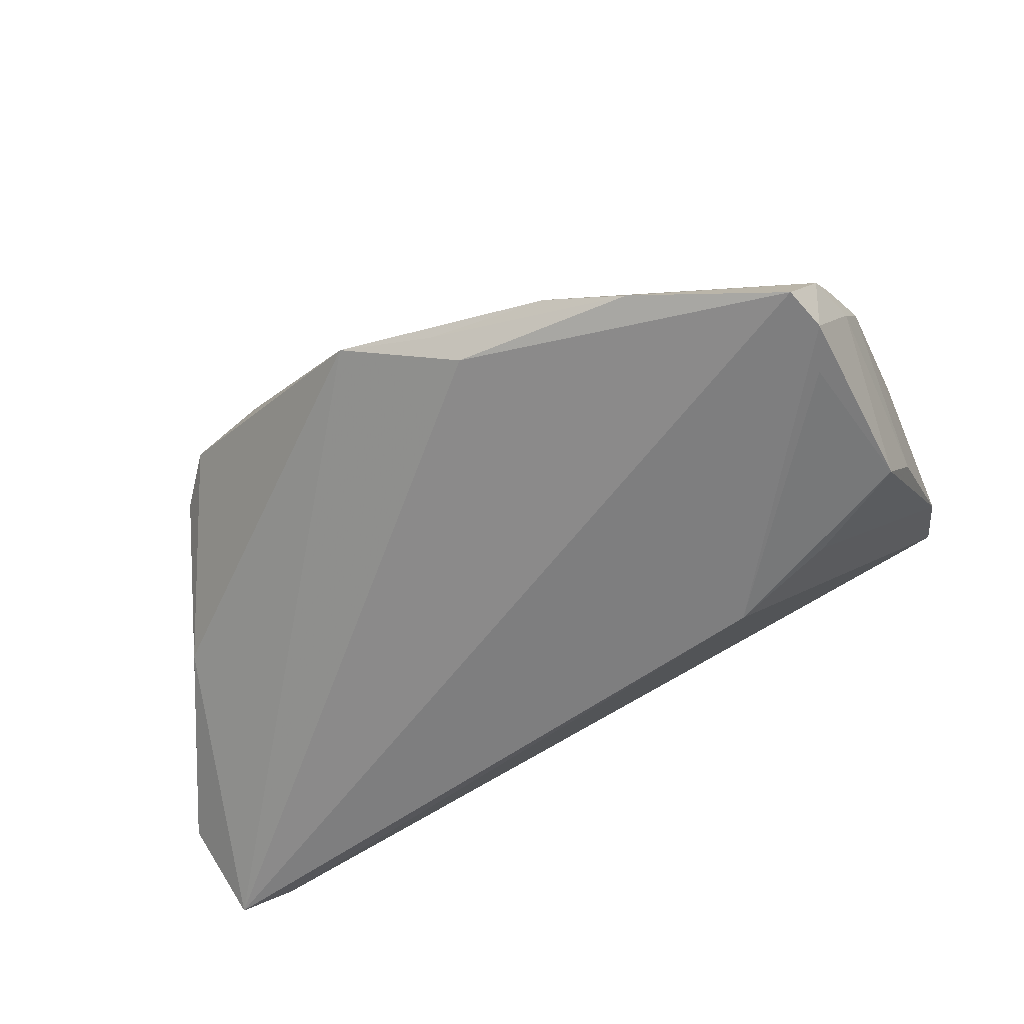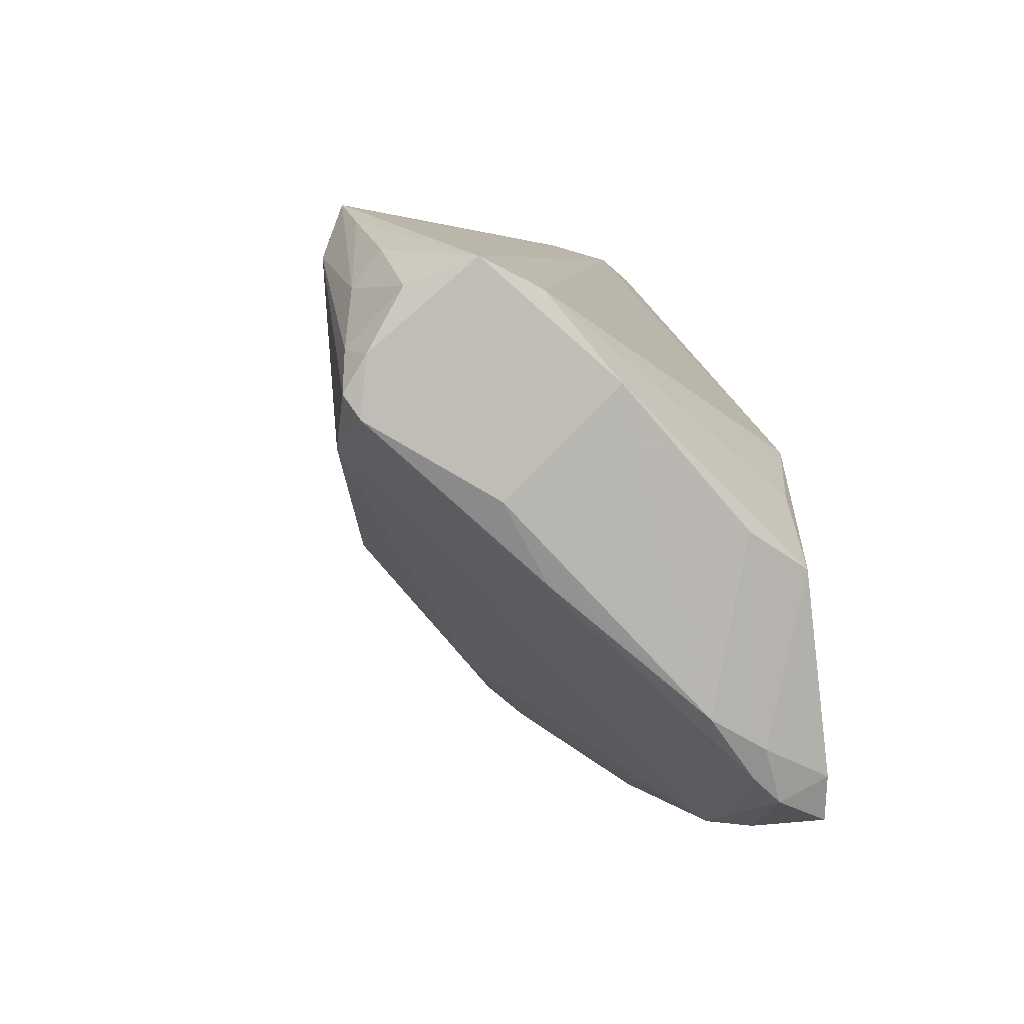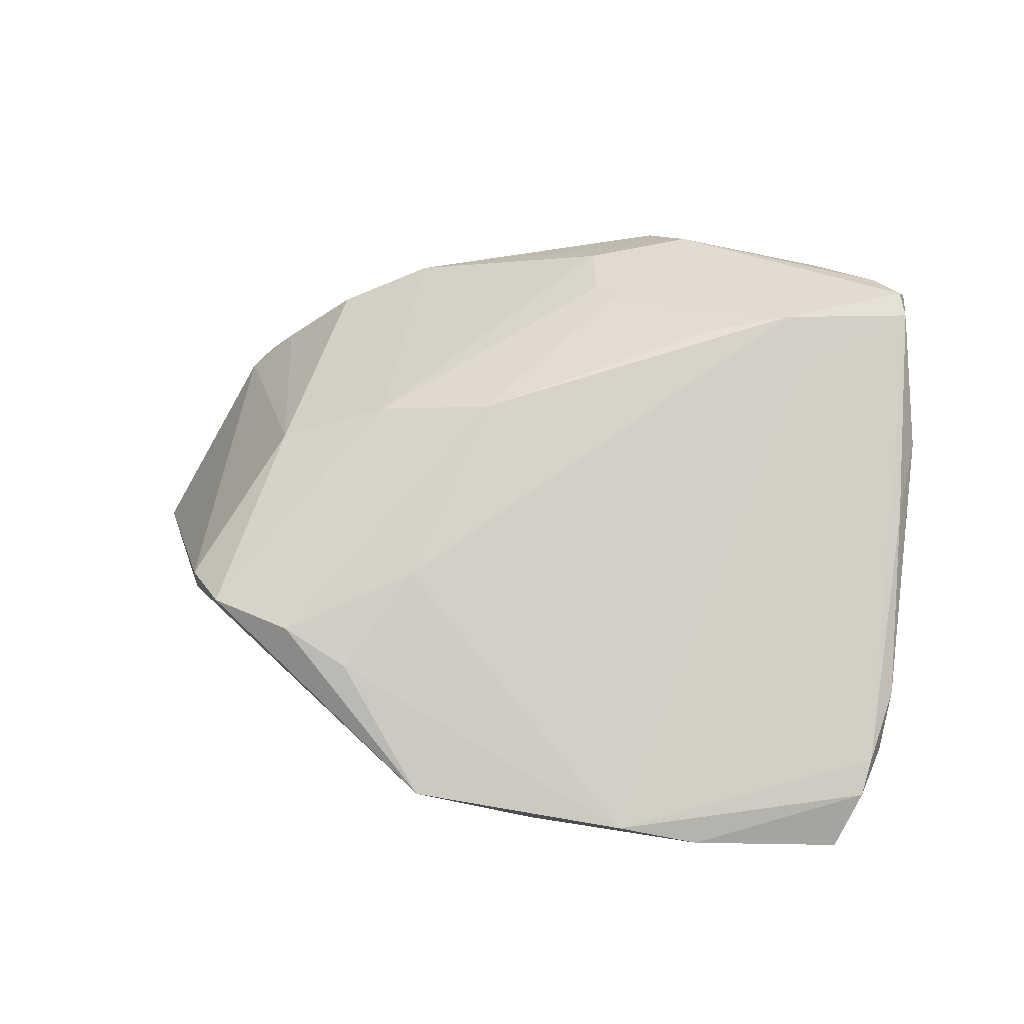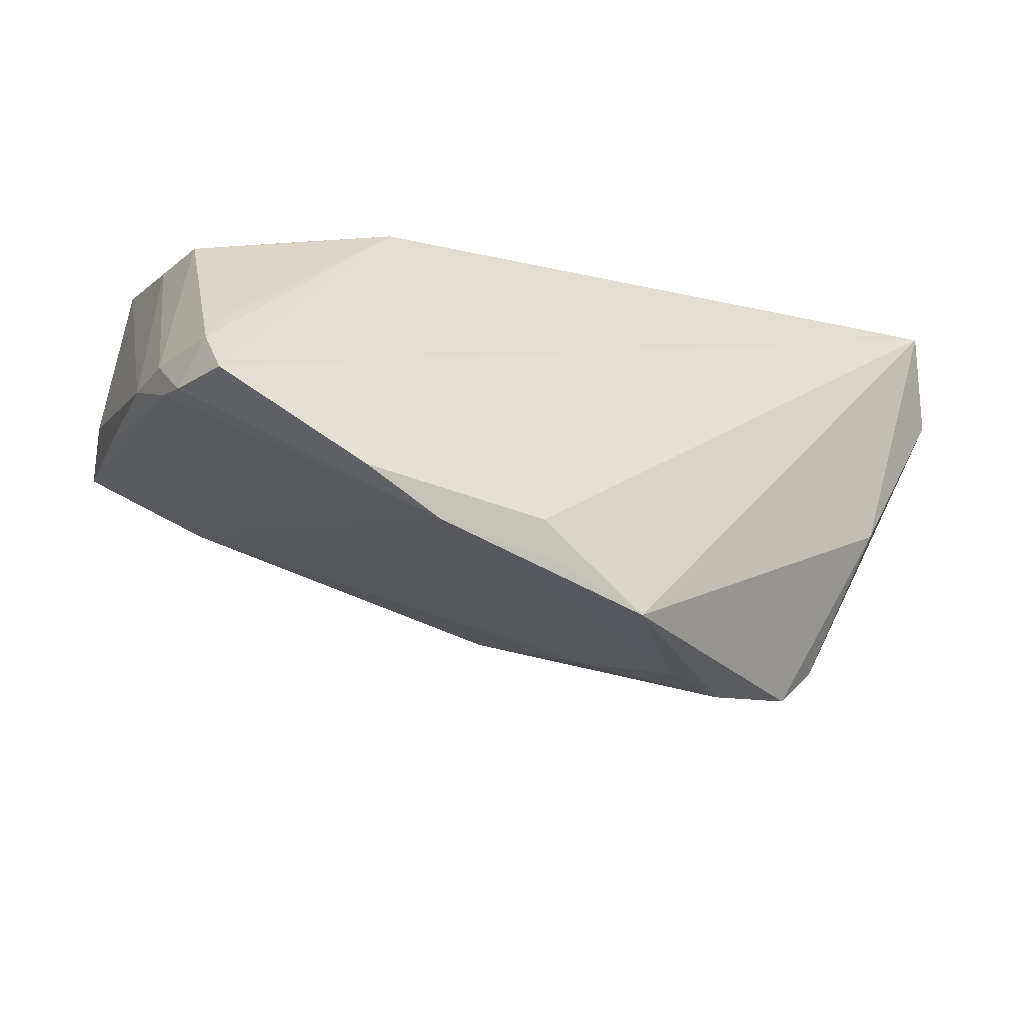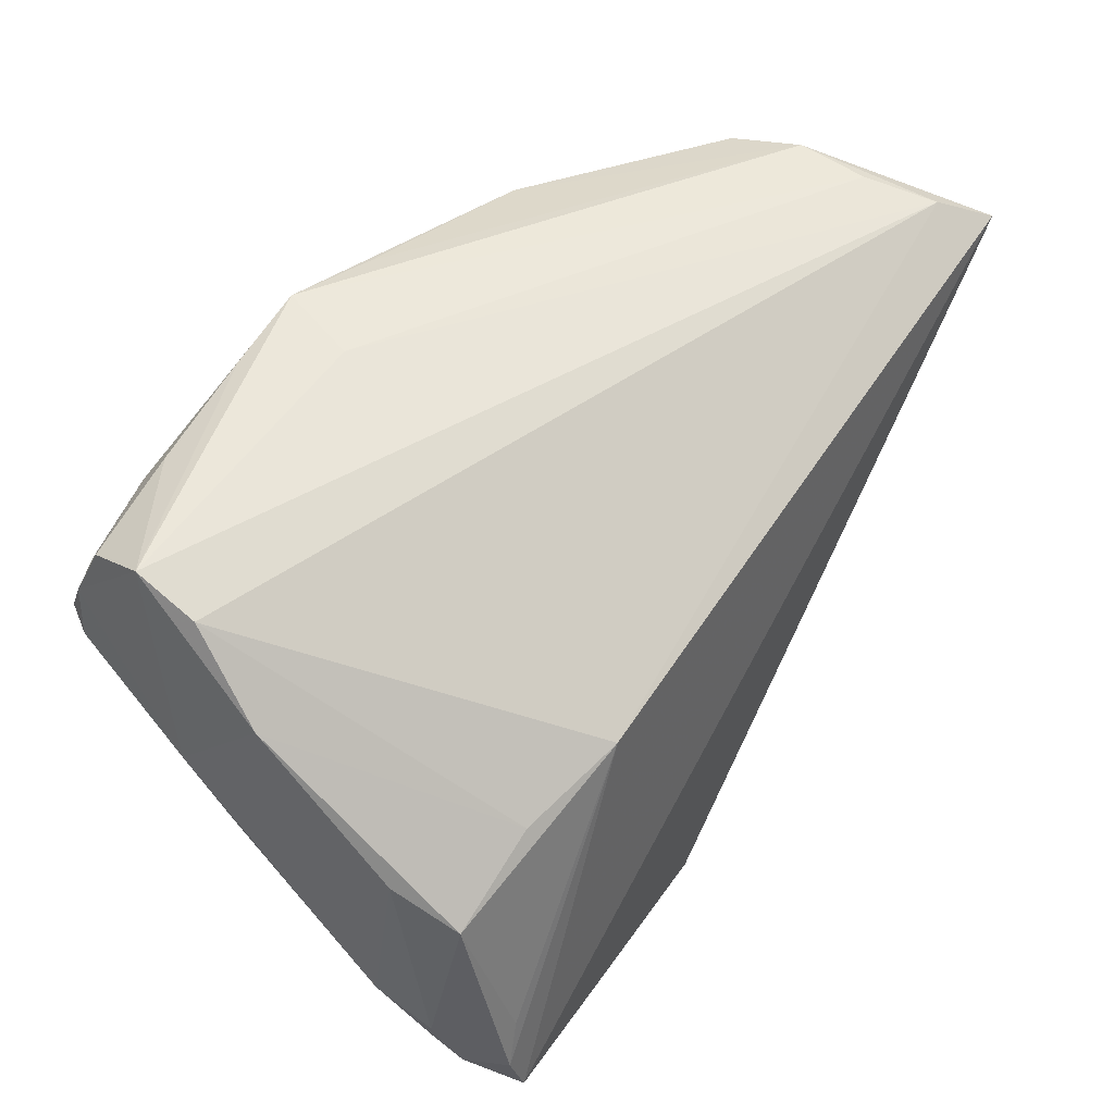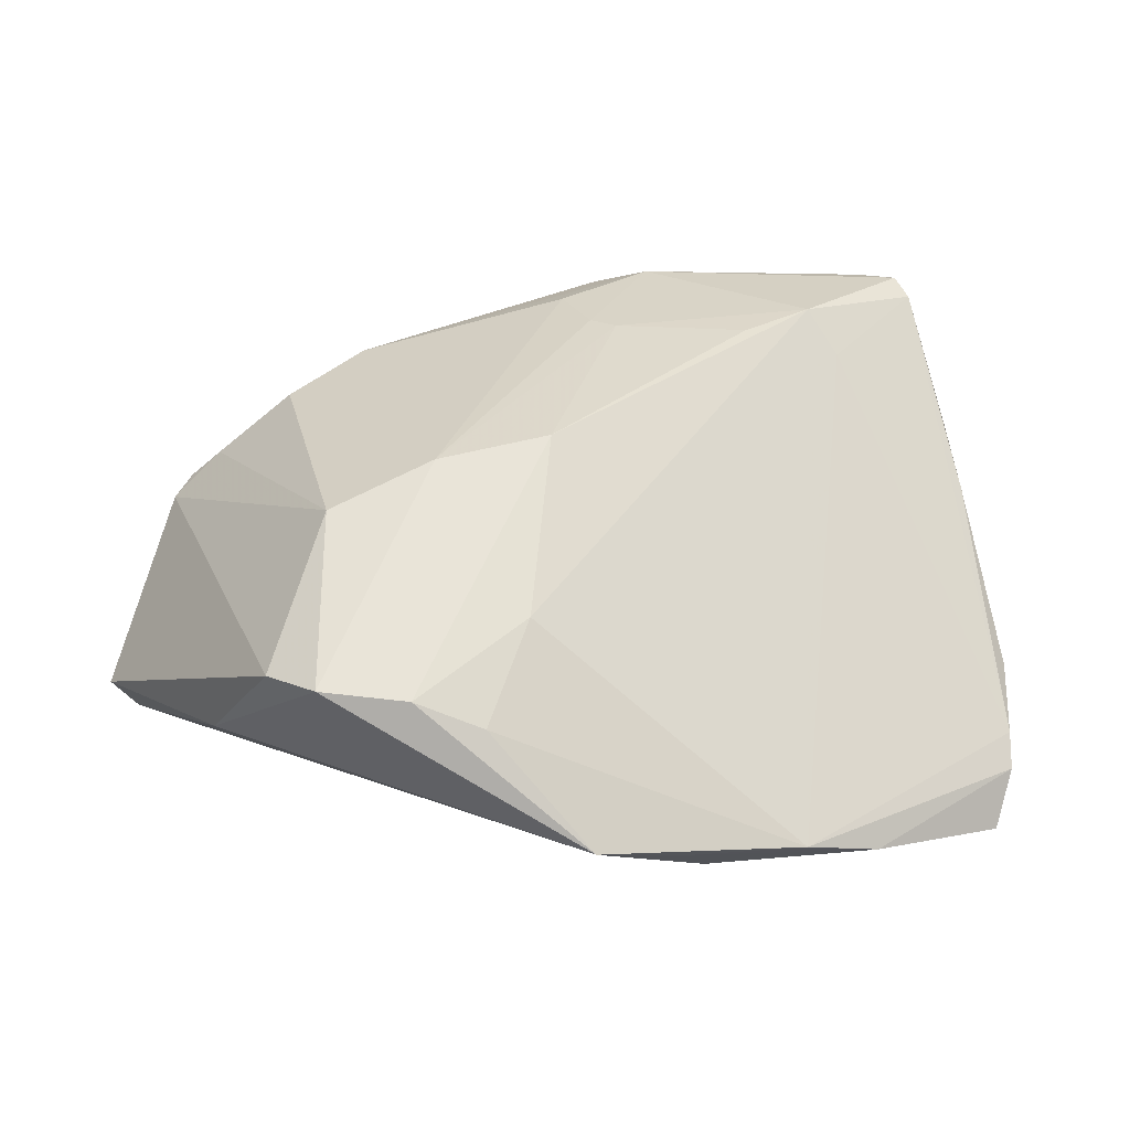
<metadata>
{"format":"obj","ext":"obj","renderer":"f3d","projection":"perspective","resolution":1024,"background":"white","views":[{"elev":-59.4,"azim":19.4,"up":"+Z"},{"elev":4.0,"azim":79.3,"up":"+Y"},{"elev":33.8,"azim":5.3,"up":"+Z"},{"elev":-54.2,"azim":157.9,"up":"+Y"},{"elev":42.5,"azim":125.6,"up":"+Y"},{"elev":24.1,"azim":-17.7,"up":"+Z"}]}
</metadata>
<code>
v 0.04625 -0.03297 -0.01435
v 0.04206 -0.039 -0.02428
v 0.04871 0.007878 0.03042
v -0.03496 -0.008696 0.0166
v 0.01363 -0.04499 -0.01825
v 0.04896 0.02226 0.02583
v 0.0365 -0.00168 -0.02106
v 0.02423 0.003003 -0.02428
v 0.04756 -0.02948 -0.01542
v 0.01538 0.03133 0.0189
v 0.03245 0.004252 0.03131
v 0.0351 0.0001733 0.02611
v 0.0228 0.0307 0.02783
v 0.002164 0.03293 0.02595
v -0.01522 -0.02773 0.008202
v -0.04126 -0.0292 0.003235
v 0.01289 0.03339 0.02845
v 0.04916 -0.01309 0.005677
v -0.0471 0.03205 -0.01069
v -0.001141 -0.04426 -0.01703
v 0.008516 0.01144 0.02923
v -0.0457 -0.02248 0.002673
v 0.04877 -0.02566 -0.008625
v -0.05022 0.03005 -0.01925
v 0.006089 0.01476 0.02919
v 0.0446 0.0155 0.03168
v -0.04792 0.03063 0.004554
v -0.007167 -0.01031 0.02365
v -0.01281 -0.04517 -0.0143
v -0.04159 0.02987 0.01063
v 0.04737 -0.009167 -0.02016
v 0.01799 0.02662 0.03138
v 0.04788 0.01068 0.0323
v -0.04516 0.03199 0.006951
v 0.05071 0.02544 0.01795
v -0.02316 -0.03641 -0.0009254
v -0.0598 0.0183 -0.01573
v 0.004958 0.0235 0.02962
v 0.001845 -0.04167 -0.02031
v 0.04967 -0.004603 -0.01263
v 0.05069 -0.0009599 0.01532
v 0.04893 -0.01027 0.009969
v -0.02132 -0.008419 0.02143
v -0.05553 0.02713 -0.02428
v 0.0489 0.01499 0.02985
v 0.03714 0.02238 0.03004
v -0.04994 -0.007054 -0.01106
v 0.05174 0.01183 0.002397
v 0.05024 0.02192 0.01075
v 0.0452 -0.03605 -0.01782
v -0.03115 -0.03359 0.002491
v -0.04687 0.03339 -0.001883
v -0.03208 0.02751 0.0186
v 0.02358 -0.04357 -0.02123
v 0.03661 0.02676 0.02666
v 0.02312 0.002458 0.02995
v 0.04255 -0.0275 -0.02366
v -0.02083 0.03154 0.02237
v 0.04414 -0.03349 -0.02391
f 39 29 44
f 44 52 24
f 44 2 39
f 44 24 8
f 8 2 44
f 39 2 54
f 23 1 9
f 37 22 27
f 27 44 37
f 52 44 27
f 47 22 37
f 37 44 47
f 47 44 29
f 51 29 36
f 20 29 39
f 39 54 20
f 50 54 2
f 9 1 50
f 3 1 42
f 1 23 42
f 10 35 24
f 59 2 8
f 59 31 9
f 9 50 59
f 59 50 2
f 7 31 8
f 31 7 48
f 4 27 22
f 4 43 53
f 52 27 34
f 16 47 29
f 22 47 16
f 16 29 51
f 16 4 22
f 43 4 16
f 35 55 6
f 6 55 46
f 25 32 38
f 38 43 25
f 46 32 26
f 26 32 33
f 26 6 46
f 33 32 11
f 3 33 11
f 29 20 5
f 5 20 54
f 5 36 29
f 54 50 5
f 5 50 1
f 46 55 13
f 13 55 35
f 24 52 19
f 19 10 24
f 8 31 57
f 57 59 8
f 31 59 57
f 23 48 41
f 3 42 41
f 41 48 35
f 9 31 40
f 31 48 40
f 40 23 9
f 40 48 23
f 49 7 8
f 49 48 7
f 35 48 49
f 8 24 49
f 24 35 49
f 30 4 53
f 27 4 30
f 53 34 30
f 30 34 27
f 53 43 58
f 43 38 58
f 58 38 32
f 58 34 53
f 52 34 58
f 45 26 33
f 6 26 45
f 45 33 3
f 35 6 45
f 3 41 45
f 45 41 35
f 28 16 51
f 43 16 28
f 12 1 3
f 3 11 12
f 12 5 1
f 11 5 12
f 18 42 23
f 23 41 18
f 18 41 42
f 52 58 14
f 56 28 11
f 51 36 15
f 15 28 51
f 36 5 15
f 11 28 15
f 15 5 11
f 52 14 17
f 17 19 52
f 10 19 17
f 35 10 17
f 17 13 35
f 17 32 46
f 46 13 17
f 17 58 32
f 17 14 58
f 21 56 11
f 21 32 25
f 21 11 32
f 28 56 21
f 25 43 21
f 43 28 21

</code>
